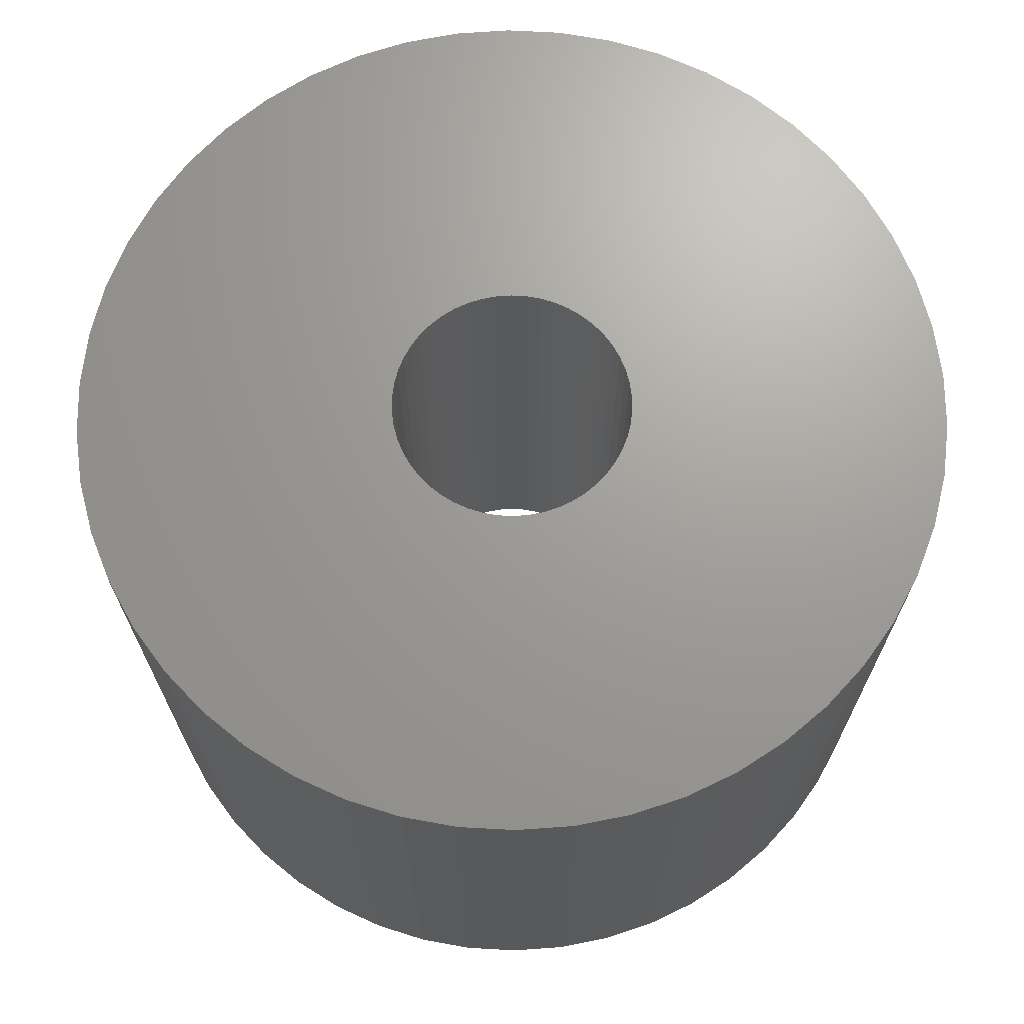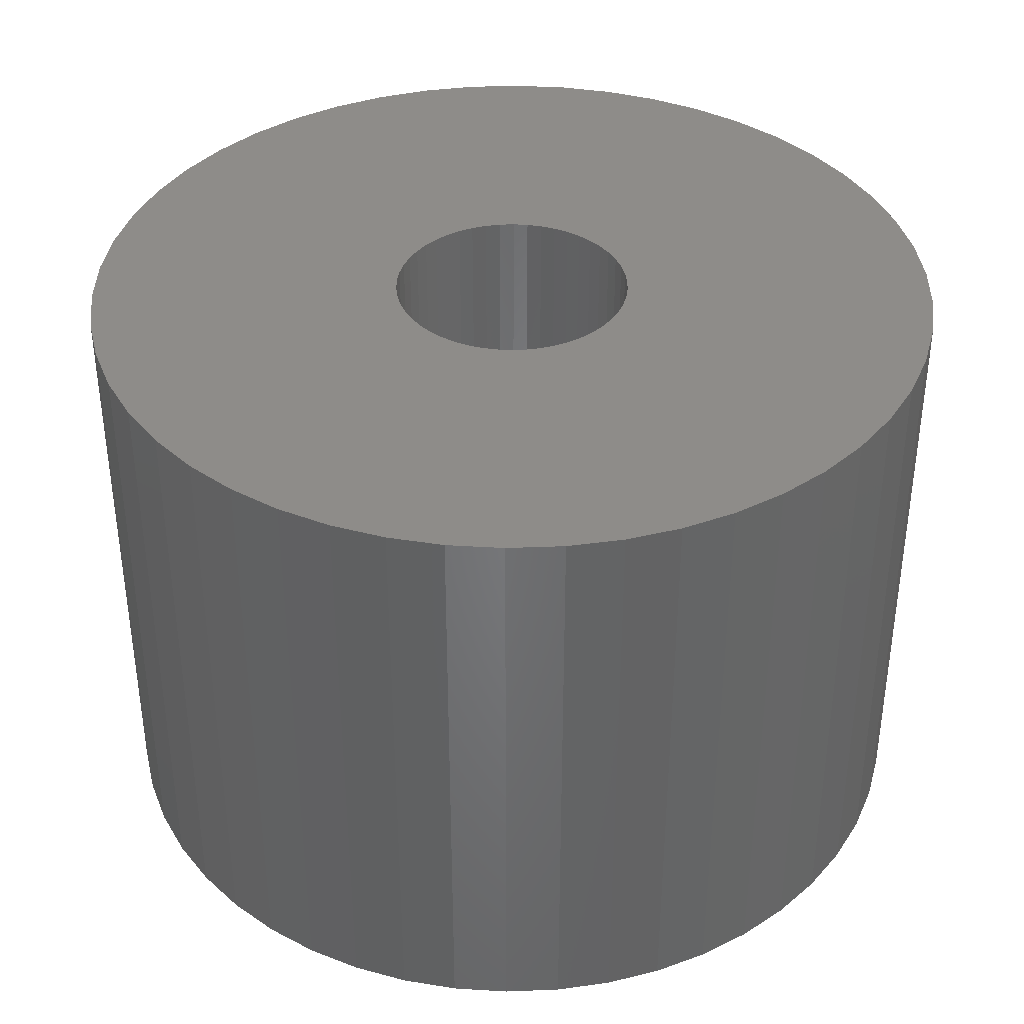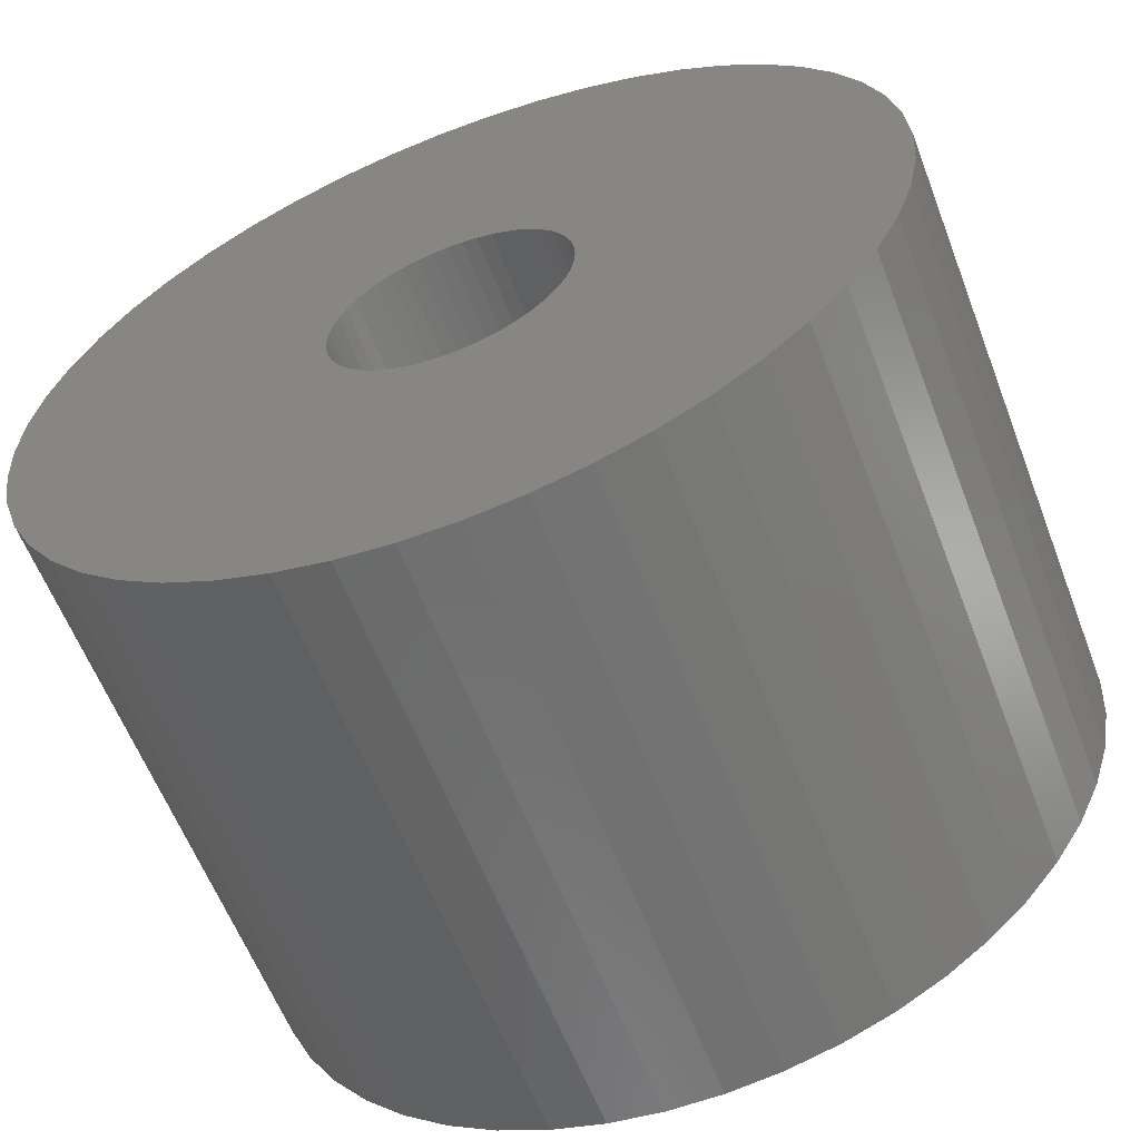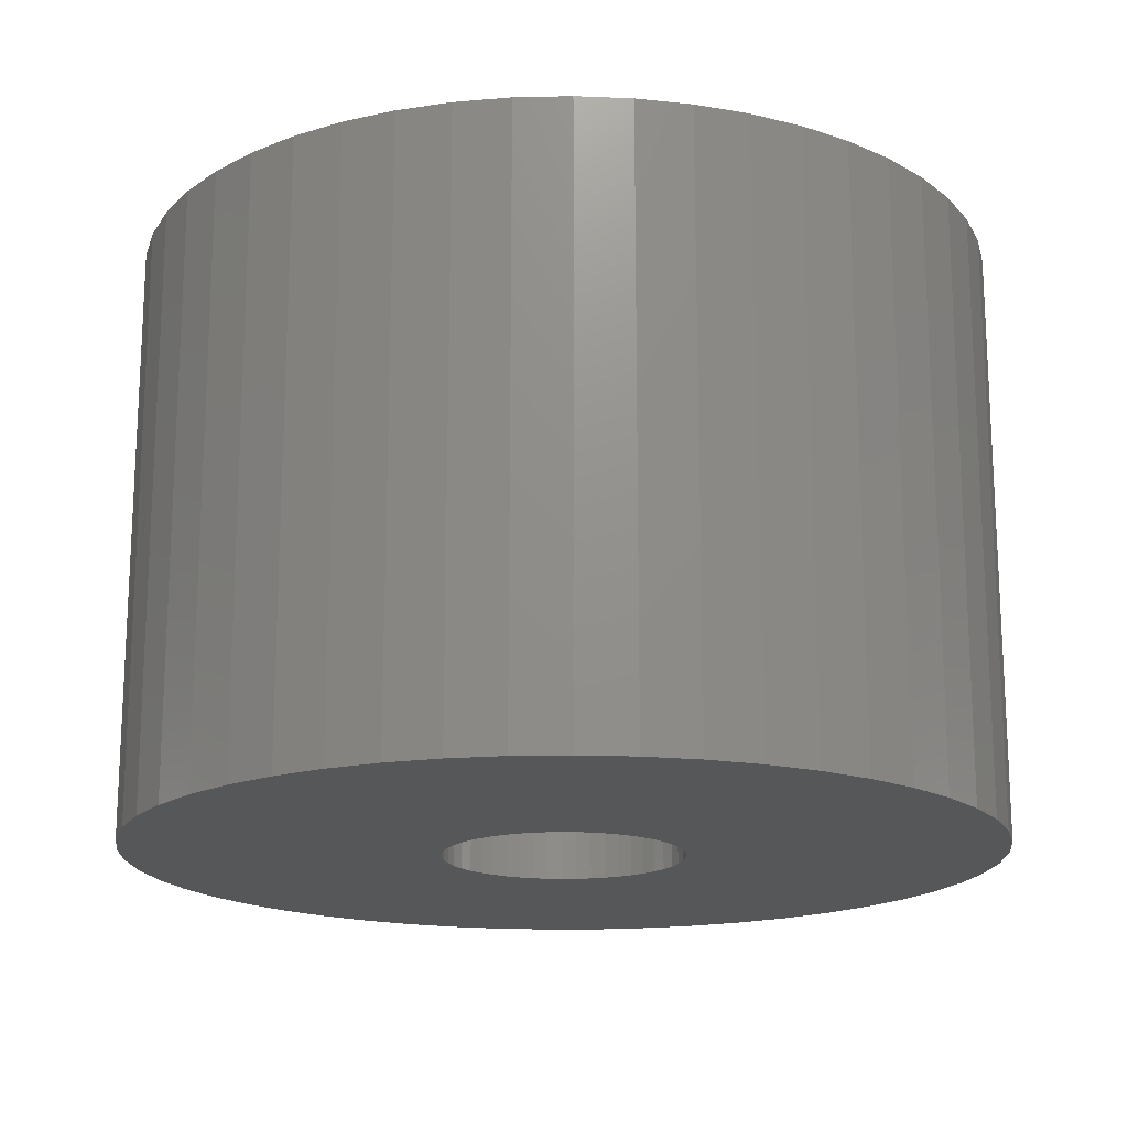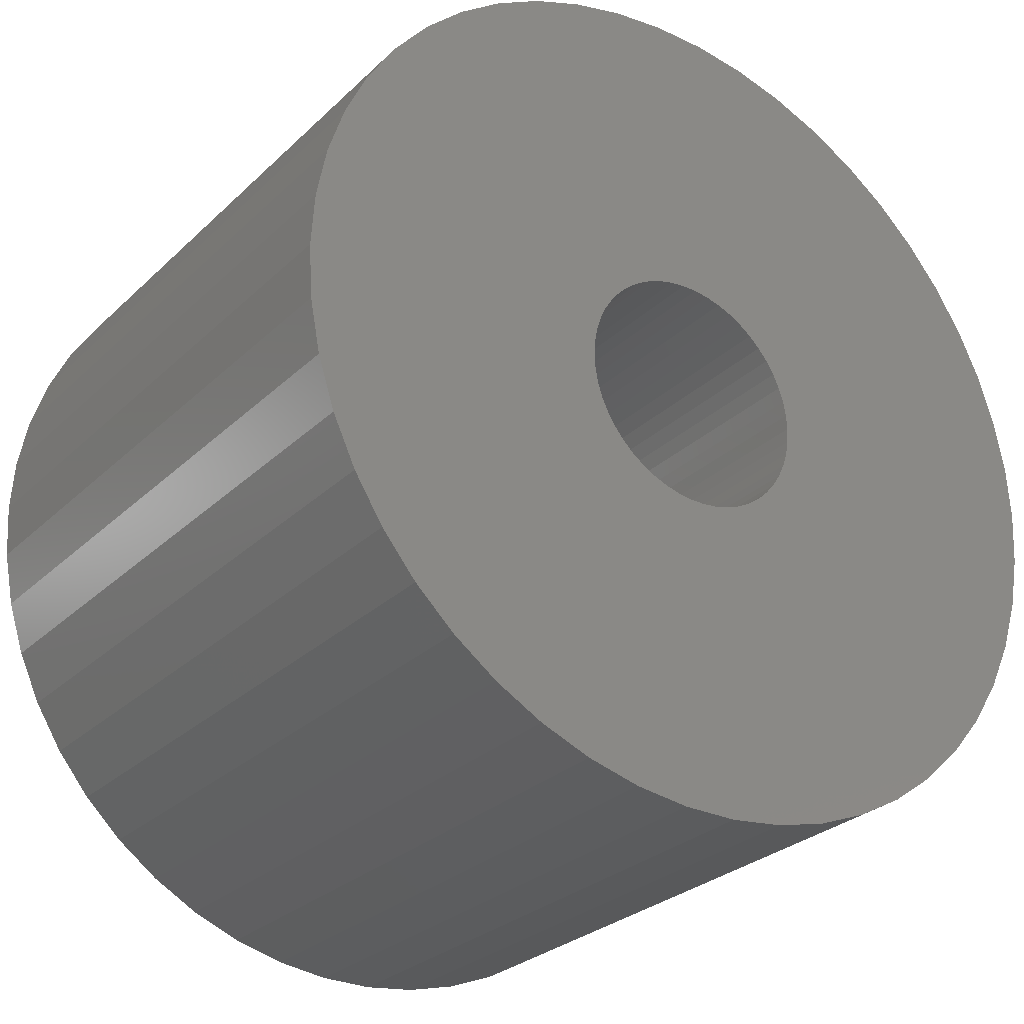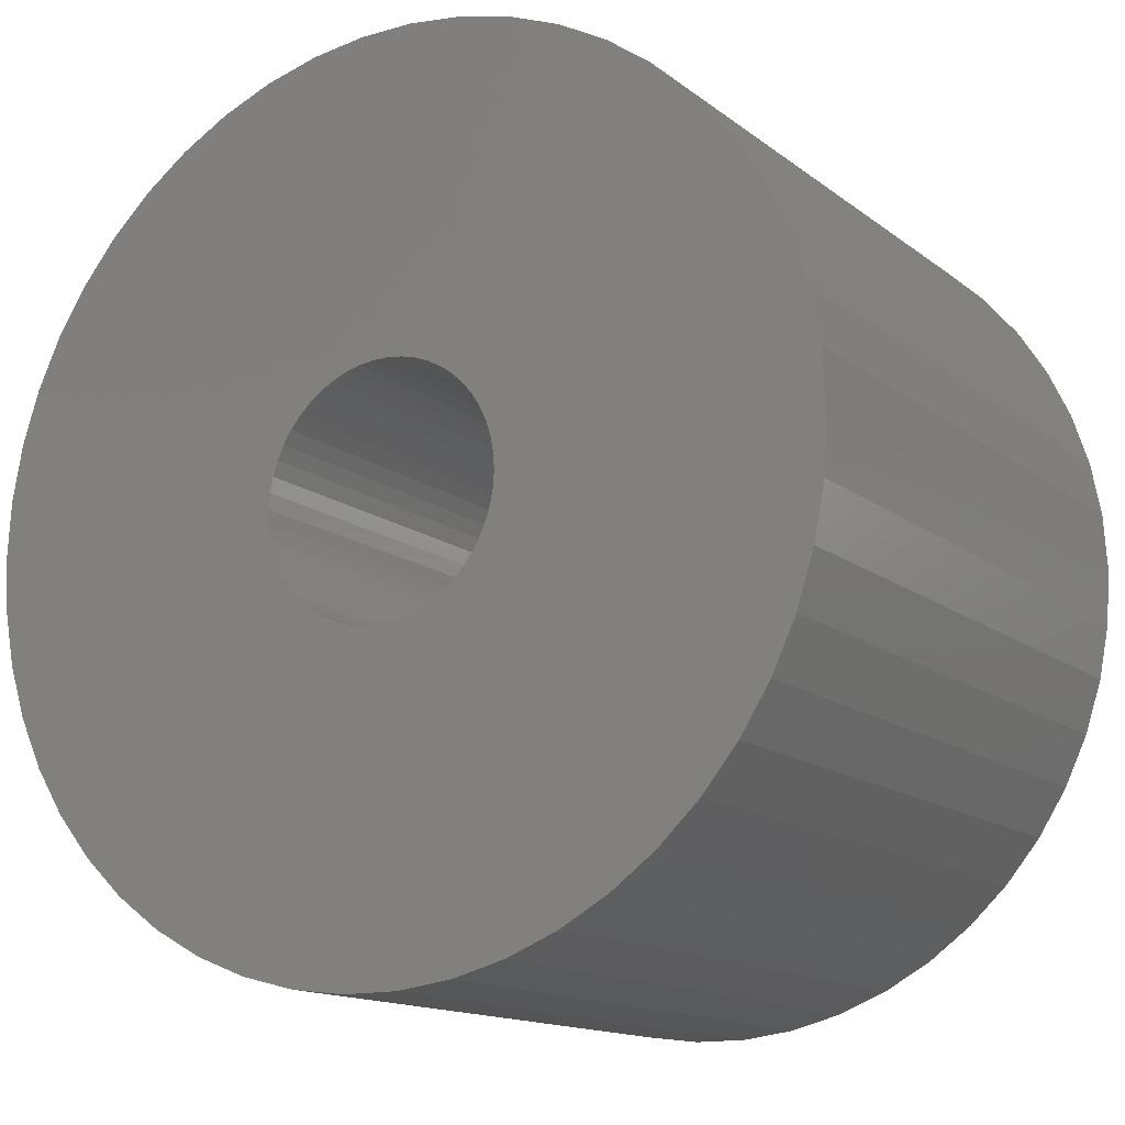
<metadata>
{"format":"stl","ext":"stl","renderer":"f3d","projection":"perspective","resolution":1024,"background":"white","views":[{"elev":68.9,"azim":118.3,"up":"+Z"},{"elev":38.2,"azim":26.0,"up":"+Z"},{"elev":-60.3,"azim":21.0,"up":"+Y"},{"elev":-17.4,"azim":-76.7,"up":"+Z"},{"elev":-28.2,"azim":144.3,"up":"+Y"},{"elev":-14.3,"azim":-147.9,"up":"+Y"}]}
</metadata>
<code>
# stl→obj: 200 verts, 400 faces
v 6.5 0 4.5
v 6.449 0.8147 -4.5
v 6.449 0.8147 4.5
v 6.5 0 -4.5
v -6.5 0 -4.5
v -6.449 0.8147 4.5
v -6.449 0.8147 -4.5
v -6.5 0 4.5
v 0.4081 6.487 -4.5
v -0.4081 6.487 4.5
v 0.4081 6.487 4.5
v -0.4081 6.487 -4.5
v -0.4081 -6.487 -4.5
v 0.4081 -6.487 4.5
v -0.4081 -6.487 4.5
v 0.4081 -6.487 -4.5
v 4.738 4.45 -4.5
v 4.143 5.008 4.5
v 4.738 4.45 4.5
v 4.143 5.008 -4.5
v -4.143 5.008 -4.5
v -4.738 4.45 4.5
v -4.143 5.008 4.5
v -4.738 4.45 -4.5
v -2.009 6.182 -4.5
v -2.768 5.881 4.5
v -2.009 6.182 4.5
v -2.768 5.881 -4.5
v 6.044 2.393 4.5
v 5.696 3.131 -4.5
v 5.696 3.131 4.5
v 6.044 2.393 -4.5
v 5.259 3.821 -4.5
v 5.259 3.821 4.5
v 2.768 5.881 -4.5
v 2.009 6.182 4.5
v 2.768 5.881 4.5
v 2.009 6.182 -4.5
v 1.218 6.385 4.5
v 1.218 6.385 -4.5
v 3.483 5.488 -4.5
v 3.483 5.488 4.5
v -5.696 3.131 -4.5
v -5.259 3.821 4.5
v -5.259 3.821 -4.5
v -5.696 3.131 4.5
v -6.296 1.616 -4.5
v -6.044 2.393 4.5
v -6.044 2.393 -4.5
v -6.296 1.616 4.5
v -3.483 5.488 -4.5
v -3.483 5.488 4.5
v -1.218 6.385 4.5
v -1.218 6.385 -4.5
v 1.218 -6.385 4.5
v 1.218 -6.385 -4.5
v 6.296 1.616 4.5
v 6.296 1.616 -4.5
v 1.8 0 4.5
v 1.786 0.2256 4.5
v 6.449 -0.8147 4.5
v 1.743 0.4476 4.5
v 1.786 -0.2256 4.5
v 1.674 0.6626 4.5
v 6.296 -1.616 4.5
v 1.577 0.8672 4.5
v 1.743 -0.4476 4.5
v 1.456 1.058 4.5
v 6.044 -2.393 4.5
v 1.312 1.232 4.5
v 1.674 -0.6626 4.5
v 1.147 1.387 4.5
v 5.696 -3.131 4.5
v 0.9645 1.52 4.5
v 1.577 -0.8672 4.5
v 0.7664 1.629 4.5
v 5.259 -3.821 4.5
v 1.456 -1.058 4.5
v 0.5562 1.712 4.5
v 0.3373 1.768 4.5
v 0.113 1.796 4.5
v -0.113 1.796 4.5
v -0.3373 1.768 4.5
v -0.5562 1.712 4.5
v -0.7664 1.629 4.5
v -0.9645 1.52 4.5
v -1.147 1.387 4.5
v -1.312 1.232 4.5
v -1.456 1.058 4.5
v 4.738 -4.45 4.5
v 1.312 -1.232 4.5
v 4.143 -5.008 4.5
v 1.147 -1.387 4.5
v 3.483 -5.488 4.5
v 0.9645 -1.52 4.5
v 2.768 -5.881 4.5
v 0.7664 -1.629 4.5
v 2.009 -6.182 4.5
v 0.5562 -1.712 4.5
v 0.3373 -1.768 4.5
v 0.113 -1.796 4.5
v -0.113 -1.796 4.5
v -0.3373 -1.768 4.5
v -1.218 -6.385 4.5
v -0.5562 -1.712 4.5
v -2.009 -6.182 4.5
v -0.7664 -1.629 4.5
v -2.768 -5.881 4.5
v -0.9645 -1.52 4.5
v -3.483 -5.488 4.5
v -1.147 -1.387 4.5
v -4.143 -5.008 4.5
v -1.312 -1.232 4.5
v -4.738 -4.45 4.5
v -1.456 -1.058 4.5
v -5.259 -3.821 4.5
v -1.577 -0.8672 4.5
v -5.696 -3.131 4.5
v -1.674 -0.6626 4.5
v -6.044 -2.393 4.5
v -1.743 -0.4476 4.5
v -6.296 -1.616 4.5
v -1.786 -0.2256 4.5
v -6.449 -0.8147 4.5
v -1.8 0 4.5
v -1.577 0.8672 4.5
v -1.674 0.6626 4.5
v -1.743 0.4476 4.5
v -1.786 0.2256 4.5
v 6.449 -0.8147 -4.5
v 4.143 -5.008 -4.5
v 4.738 -4.45 -4.5
v 5.696 -3.131 -4.5
v 5.259 -3.821 -4.5
v 1.8 0 -4.5
v 1.786 -0.2256 -4.5
v 6.296 -1.616 -4.5
v 1.743 -0.4476 -4.5
v 6.044 -2.393 -4.5
v 1.786 0.2256 -4.5
v 1.674 -0.6626 -4.5
v 1.577 -0.8672 -4.5
v 1.743 0.4476 -4.5
v 1.456 -1.058 -4.5
v 1.312 -1.232 -4.5
v 1.674 0.6626 -4.5
v 1.147 -1.387 -4.5
v 3.483 -5.488 -4.5
v 0.9645 -1.52 -4.5
v 2.768 -5.881 -4.5
v 1.577 0.8672 -4.5
v 0.7664 -1.629 -4.5
v 2.009 -6.182 -4.5
v 1.456 1.058 -4.5
v 0.5562 -1.712 -4.5
v 0.3373 -1.768 -4.5
v 0.113 -1.796 -4.5
v -0.113 -1.796 -4.5
v -0.3373 -1.768 -4.5
v -1.218 -6.385 -4.5
v -0.5562 -1.712 -4.5
v -2.009 -6.182 -4.5
v -0.7664 -1.629 -4.5
v -2.768 -5.881 -4.5
v -0.9645 -1.52 -4.5
v -3.483 -5.488 -4.5
v -1.147 -1.387 -4.5
v -4.143 -5.008 -4.5
v -1.312 -1.232 -4.5
v -4.738 -4.45 -4.5
v -5.259 -3.821 -4.5
v -1.456 -1.058 -4.5
v 1.312 1.232 -4.5
v 1.147 1.387 -4.5
v 0.9645 1.52 -4.5
v 0.7664 1.629 -4.5
v 0.5562 1.712 -4.5
v 0.3373 1.768 -4.5
v 0.113 1.796 -4.5
v -0.113 1.796 -4.5
v -0.3373 1.768 -4.5
v -0.5562 1.712 -4.5
v -0.7664 1.629 -4.5
v -0.9645 1.52 -4.5
v -1.147 1.387 -4.5
v -1.312 1.232 -4.5
v -1.456 1.058 -4.5
v -1.577 0.8672 -4.5
v -1.674 0.6626 -4.5
v -1.743 0.4476 -4.5
v -1.786 0.2256 -4.5
v -1.8 0 -4.5
v -1.577 -0.8672 -4.5
v -5.696 -3.131 -4.5
v -1.674 -0.6626 -4.5
v -6.044 -2.393 -4.5
v -1.743 -0.4476 -4.5
v -6.296 -1.616 -4.5
v -1.786 -0.2256 -4.5
v -6.449 -0.8147 -4.5
f 1 2 3
f 2 1 4
f 5 6 7
f 6 5 8
f 9 10 11
f 10 9 12
f 13 14 15
f 14 13 16
f 17 18 19
f 18 17 20
f 21 22 23
f 22 21 24
f 25 26 27
f 26 25 28
f 29 30 31
f 30 29 32
f 31 33 34
f 33 31 30
f 35 36 37
f 36 35 38
f 38 39 36
f 39 38 40
f 41 37 42
f 37 41 35
f 43 44 45
f 44 43 46
f 45 22 24
f 22 45 44
f 47 48 49
f 48 47 50
f 51 23 52
f 23 51 21
f 12 53 10
f 53 12 54
f 16 55 14
f 55 16 56
f 57 32 29
f 32 57 58
f 3 58 57
f 58 3 2
f 34 17 19
f 17 34 33
f 40 11 39
f 11 40 9
f 20 42 18
f 42 20 41
f 49 46 43
f 46 49 48
f 7 50 47
f 50 7 6
f 59 1 3
f 60 3 57
f 1 59 61
f 62 57 29
f 63 61 59
f 64 29 31
f 61 63 65
f 66 31 34
f 67 65 63
f 68 34 19
f 65 67 69
f 70 19 18
f 71 69 67
f 72 18 42
f 69 71 73
f 74 42 37
f 75 73 71
f 76 37 36
f 73 75 77
f 78 77 75
f 3 60 59
f 57 62 60
f 29 64 62
f 31 66 64
f 34 68 66
f 19 70 68
f 79 36 39
f 18 72 70
f 42 74 72
f 37 76 74
f 36 79 76
f 80 39 11
f 39 80 79
f 11 81 80
f 11 82 81
f 10 82 11
f 82 10 83
f 53 83 10
f 83 53 84
f 27 84 53
f 84 27 85
f 26 85 27
f 85 26 86
f 52 86 26
f 86 52 87
f 23 87 52
f 87 23 88
f 22 88 23
f 44 89 22
f 88 22 89
f 77 78 90
f 91 90 78
f 90 91 92
f 93 92 91
f 92 93 94
f 95 94 93
f 94 95 96
f 97 96 95
f 96 97 98
f 99 98 97
f 98 99 55
f 100 55 99
f 55 100 14
f 101 14 100
f 102 14 101
f 15 102 103
f 102 15 14
f 104 103 105
f 106 105 107
f 108 107 109
f 110 109 111
f 103 104 15
f 112 111 113
f 114 113 115
f 116 115 117
f 118 117 119
f 120 119 121
f 122 121 123
f 105 106 104
f 124 123 125
f 89 44 126
f 46 126 44
f 107 108 106
f 126 46 127
f 109 110 108
f 48 127 46
f 111 112 110
f 127 48 128
f 113 114 112
f 50 128 48
f 115 116 114
f 128 50 129
f 117 118 116
f 6 129 50
f 119 120 118
f 129 6 125
f 121 122 120
f 8 125 6
f 123 124 122
f 125 8 124
f 61 4 1
f 4 61 130
f 131 90 92
f 90 131 132
f 77 133 73
f 133 77 134
f 135 4 130
f 136 130 137
f 4 135 2
f 138 137 139
f 140 2 135
f 141 139 133
f 2 140 58
f 142 133 134
f 143 58 140
f 144 134 132
f 58 143 32
f 145 132 131
f 146 32 143
f 147 131 148
f 32 146 30
f 149 148 150
f 151 30 146
f 152 150 153
f 30 151 33
f 154 33 151
f 130 136 135
f 137 138 136
f 139 141 138
f 133 142 141
f 134 144 142
f 132 145 144
f 155 153 56
f 131 147 145
f 148 149 147
f 150 152 149
f 153 155 152
f 156 56 16
f 56 156 155
f 16 157 156
f 16 158 157
f 13 158 16
f 158 13 159
f 160 159 13
f 159 160 161
f 162 161 160
f 161 162 163
f 164 163 162
f 163 164 165
f 166 165 164
f 165 166 167
f 168 167 166
f 167 168 169
f 170 169 168
f 171 172 170
f 169 170 172
f 33 154 17
f 173 17 154
f 17 173 20
f 174 20 173
f 20 174 41
f 175 41 174
f 41 175 35
f 176 35 175
f 35 176 38
f 177 38 176
f 38 177 40
f 178 40 177
f 40 178 9
f 179 9 178
f 180 9 179
f 12 180 181
f 180 12 9
f 54 181 182
f 25 182 183
f 28 183 184
f 51 184 185
f 181 54 12
f 21 185 186
f 24 186 187
f 45 187 188
f 43 188 189
f 49 189 190
f 47 190 191
f 182 25 54
f 7 191 192
f 172 171 193
f 194 193 171
f 183 28 25
f 193 194 195
f 184 51 28
f 196 195 194
f 185 21 51
f 195 196 197
f 186 24 21
f 198 197 196
f 187 45 24
f 197 198 199
f 188 43 45
f 200 199 198
f 189 49 43
f 199 200 192
f 190 47 49
f 5 192 200
f 191 7 47
f 192 5 7
f 153 96 98
f 96 153 150
f 28 52 26
f 52 28 51
f 54 27 53
f 27 54 25
f 69 137 65
f 137 69 139
f 65 130 61
f 130 65 137
f 150 94 96
f 94 150 148
f 73 139 69
f 139 73 133
f 90 134 77
f 134 90 132
f 164 106 108
f 106 164 162
f 170 116 171
f 116 170 114
f 196 122 198
f 122 196 120
f 56 98 55
f 98 56 153
f 148 92 94
f 92 148 131
f 160 15 104
f 15 160 13
f 162 104 106
f 104 162 160
f 170 112 114
f 112 170 168
f 194 120 196
f 120 194 118
f 198 124 200
f 124 198 122
f 200 8 5
f 8 200 124
f 171 118 194
f 118 171 116
f 166 108 110
f 108 166 164
f 168 110 112
f 110 168 166
f 135 60 140
f 60 135 59
f 125 191 129
f 191 125 192
f 180 81 82
f 81 180 179
f 157 102 101
f 102 157 158
f 174 70 72
f 70 174 173
f 186 87 88
f 87 186 185
f 183 84 85
f 84 183 182
f 146 66 151
f 66 146 64
f 140 62 143
f 62 140 60
f 177 76 79
f 76 177 176
f 178 79 80
f 79 178 177
f 175 72 74
f 72 175 174
f 127 188 126
f 188 127 189
f 126 187 89
f 187 126 188
f 128 189 127
f 189 128 190
f 185 86 87
f 86 185 184
f 182 83 84
f 83 182 181
f 156 101 100
f 101 156 157
f 143 64 146
f 64 143 62
f 154 70 173
f 70 154 68
f 151 68 154
f 68 151 66
f 179 80 81
f 80 179 178
f 176 74 76
f 74 176 175
f 89 186 88
f 186 89 187
f 129 190 128
f 190 129 191
f 181 82 83
f 82 181 180
f 136 59 135
f 59 136 63
f 145 93 91
f 93 145 147
f 138 63 136
f 63 138 67
f 152 99 97
f 99 152 155
f 184 85 86
f 85 184 183
f 149 97 95
f 97 149 152
f 142 71 141
f 71 142 75
f 145 78 144
f 78 145 91
f 165 111 109
f 111 165 167
f 159 105 103
f 105 159 161
f 119 197 121
f 197 119 195
f 155 100 99
f 100 155 156
f 147 95 93
f 95 147 149
f 141 67 138
f 67 141 71
f 144 75 142
f 75 144 78
f 158 103 102
f 103 158 159
f 167 113 111
f 113 167 169
f 117 195 119
f 195 117 193
f 121 199 123
f 199 121 197
f 123 192 125
f 192 123 199
f 161 107 105
f 107 161 163
f 163 109 107
f 109 163 165
f 115 193 117
f 193 115 172
f 113 172 115
f 172 113 169

</code>
